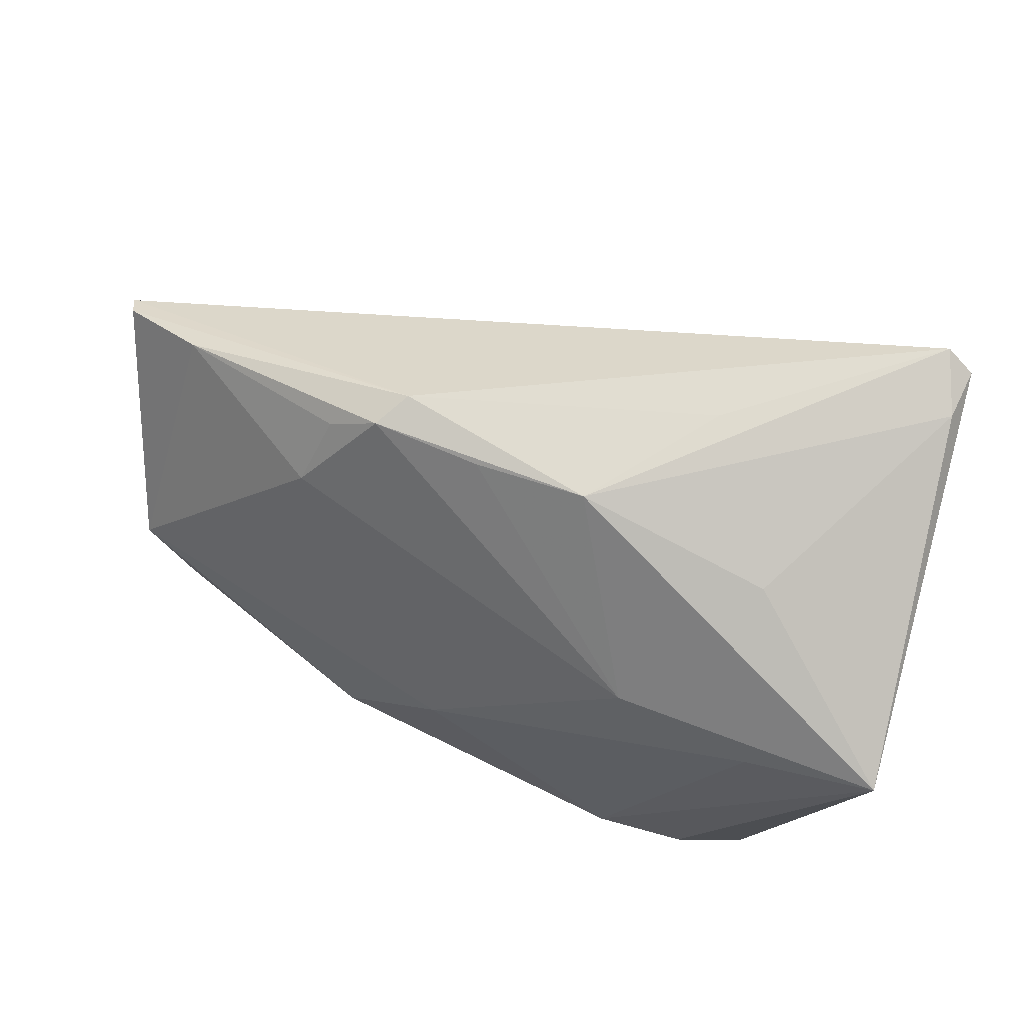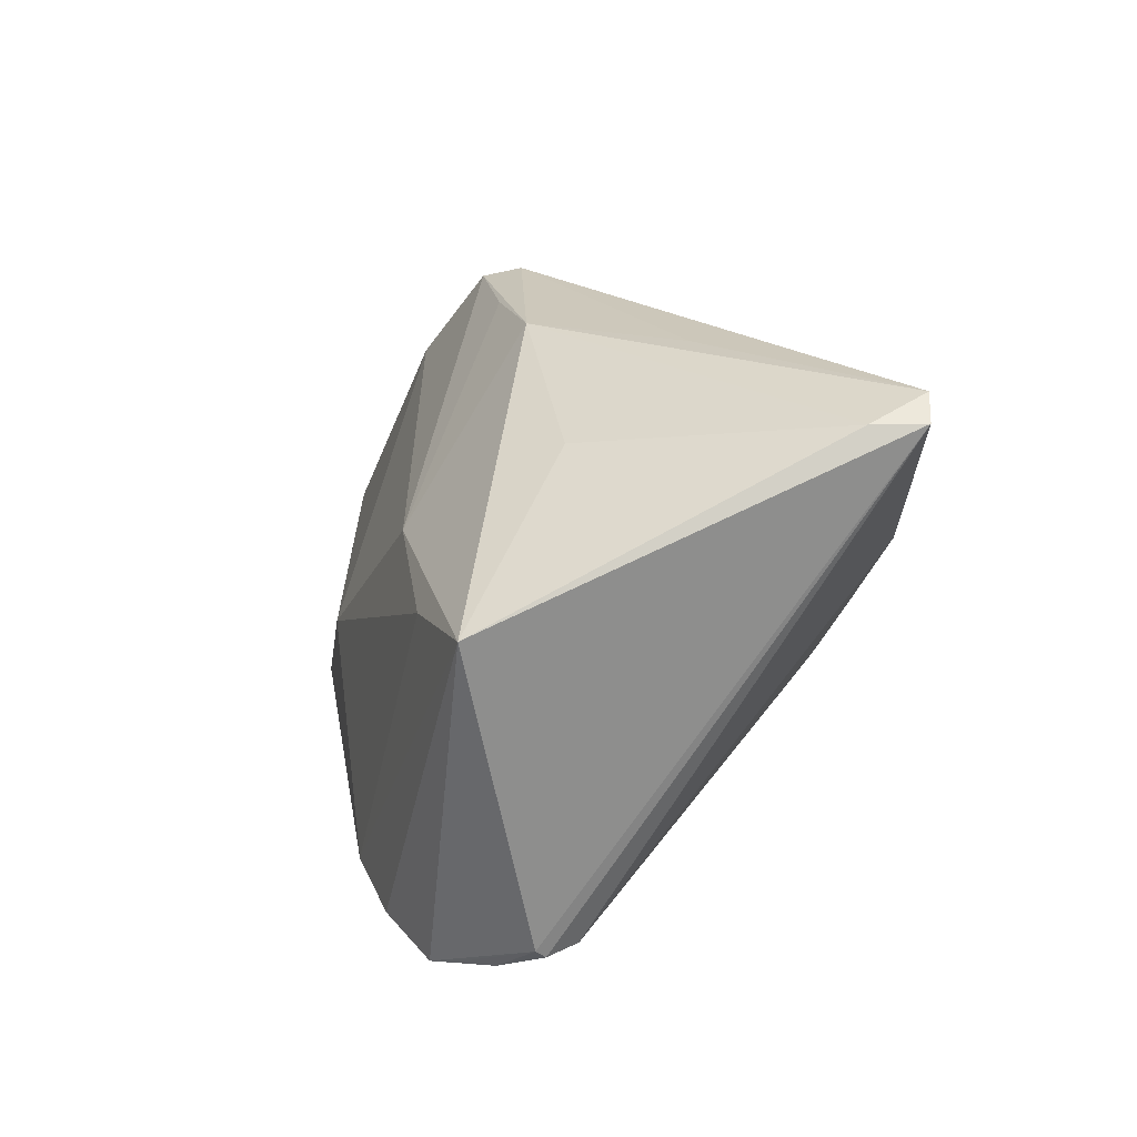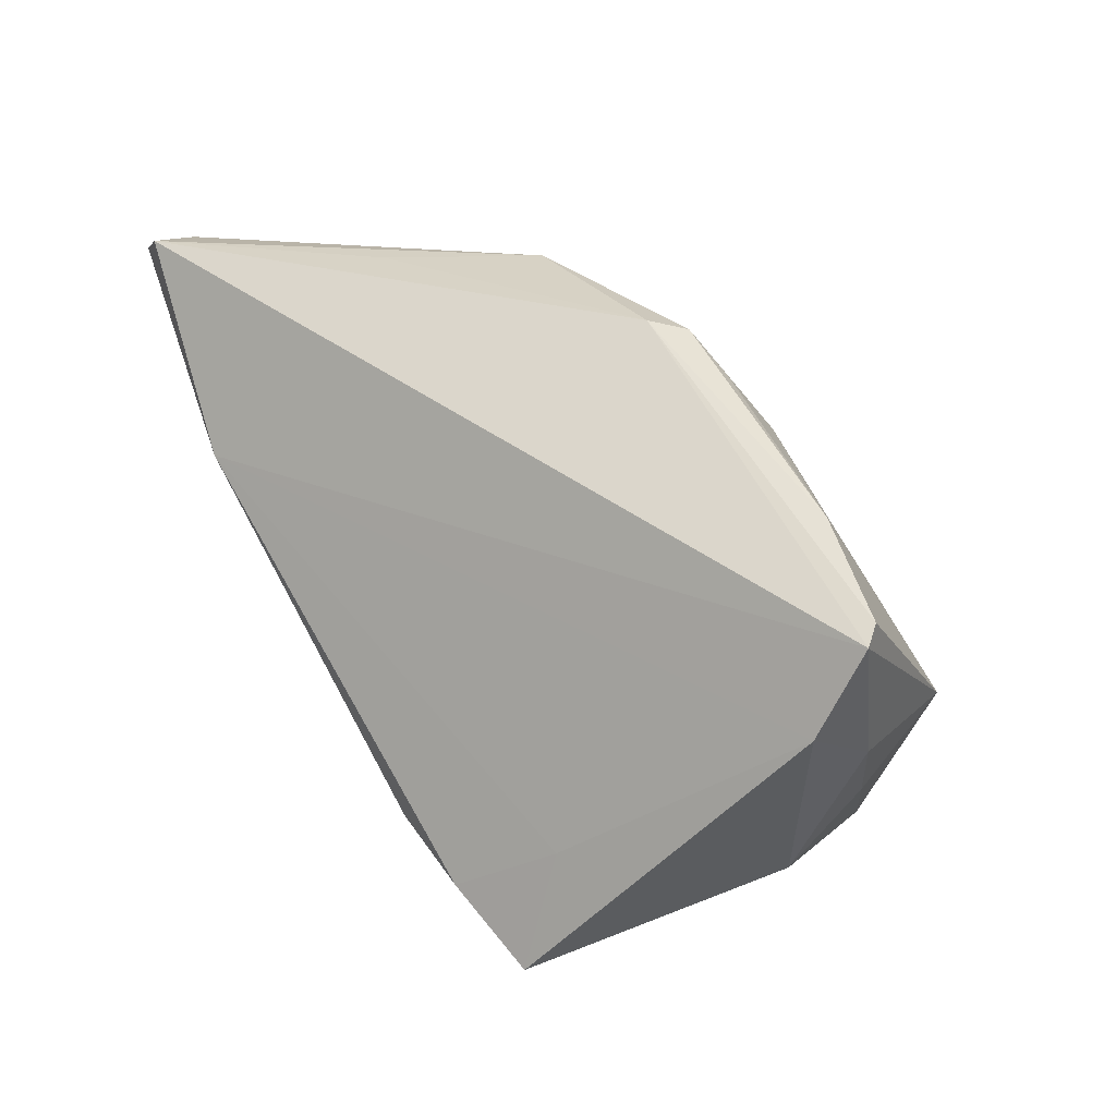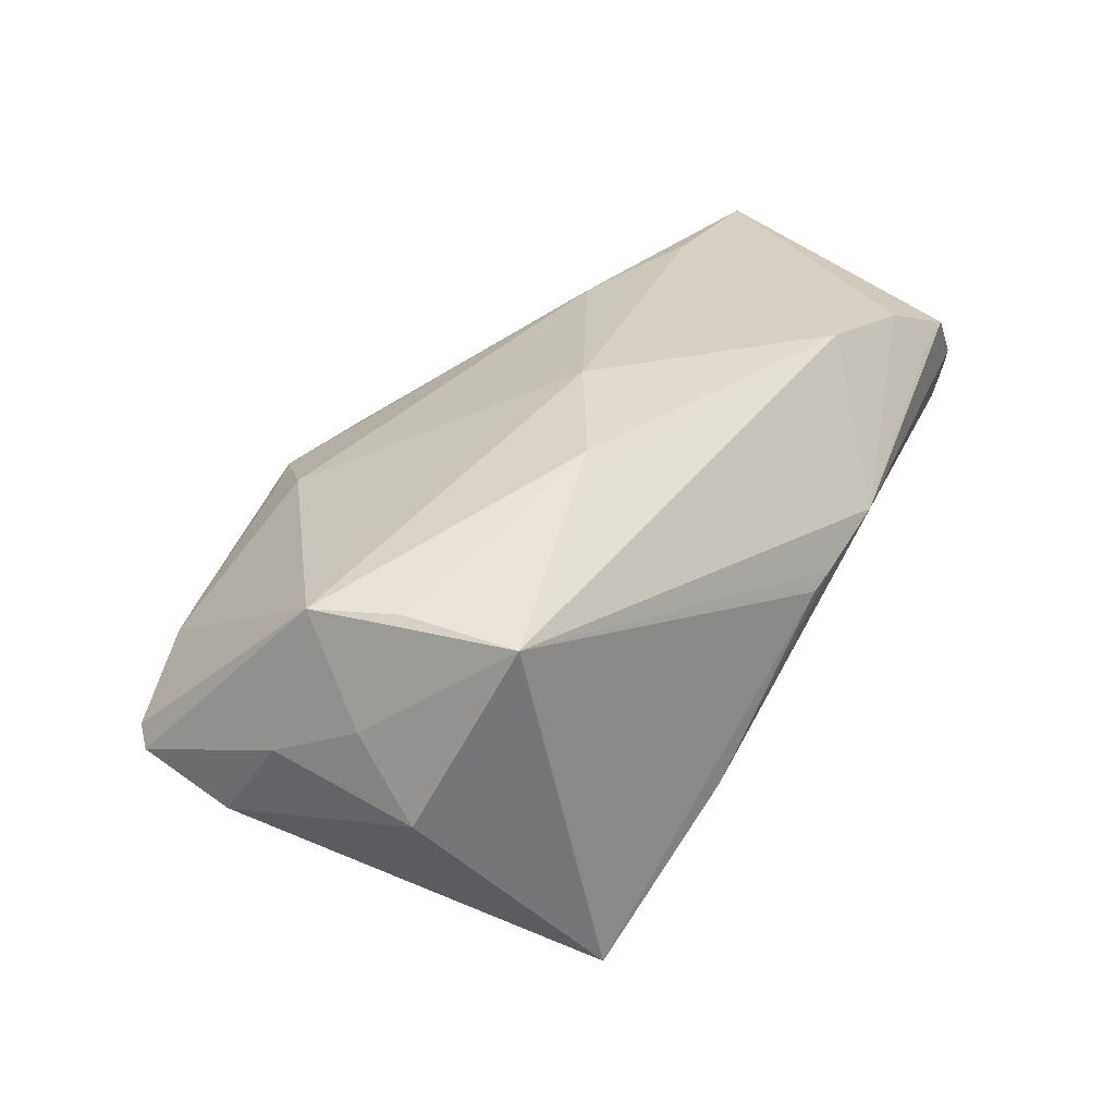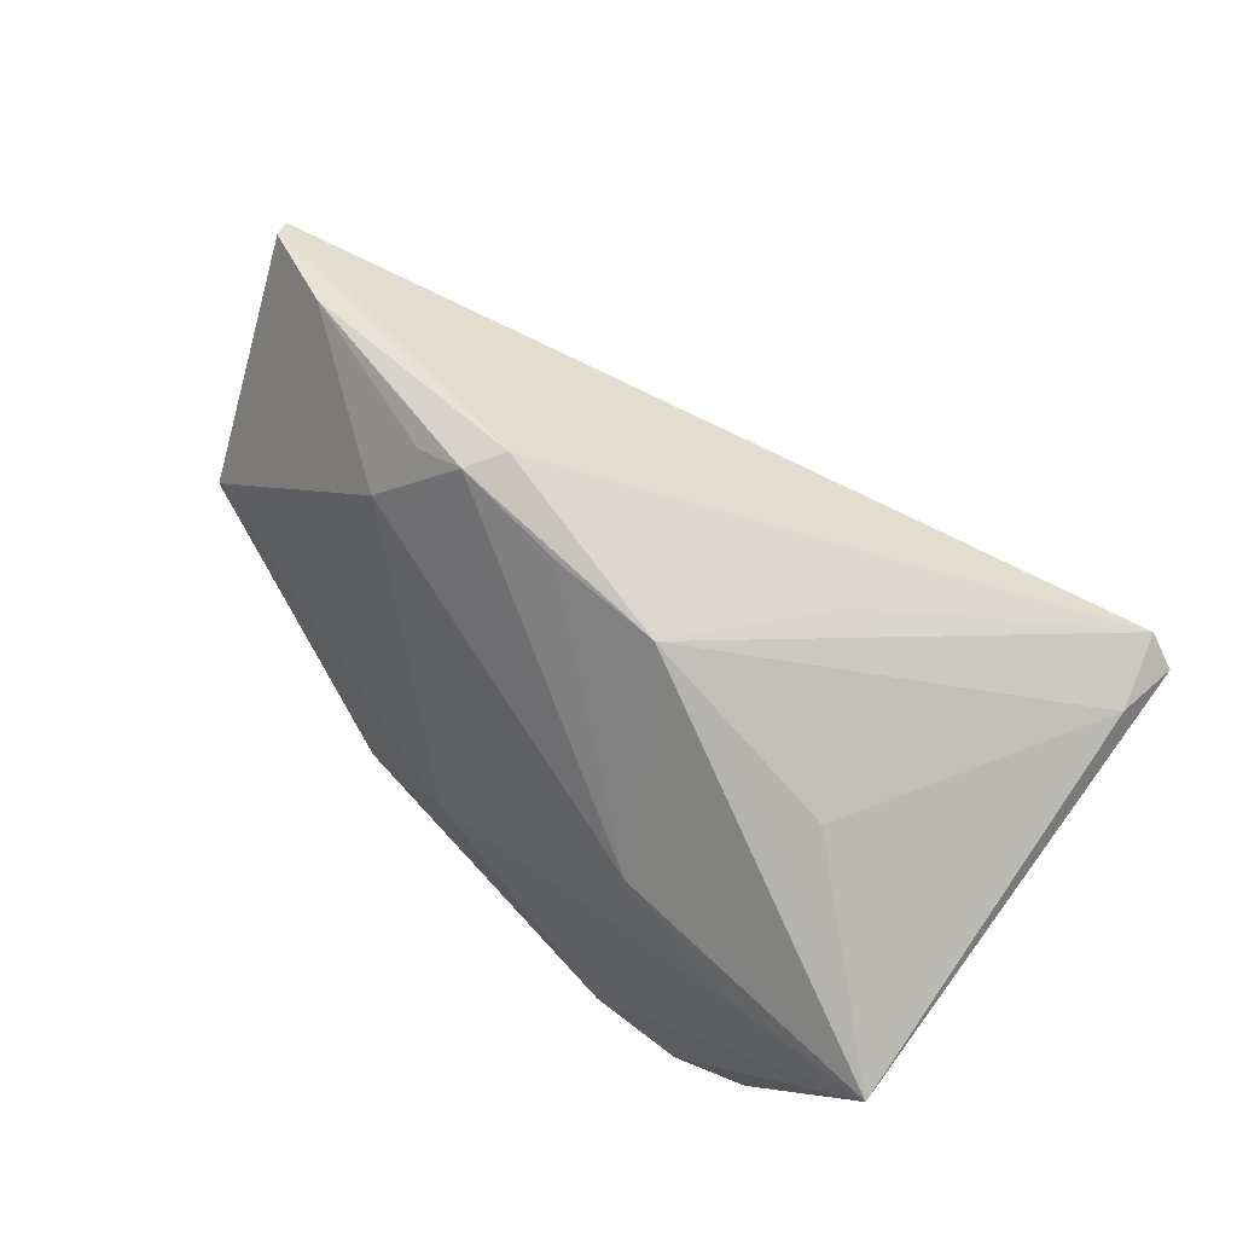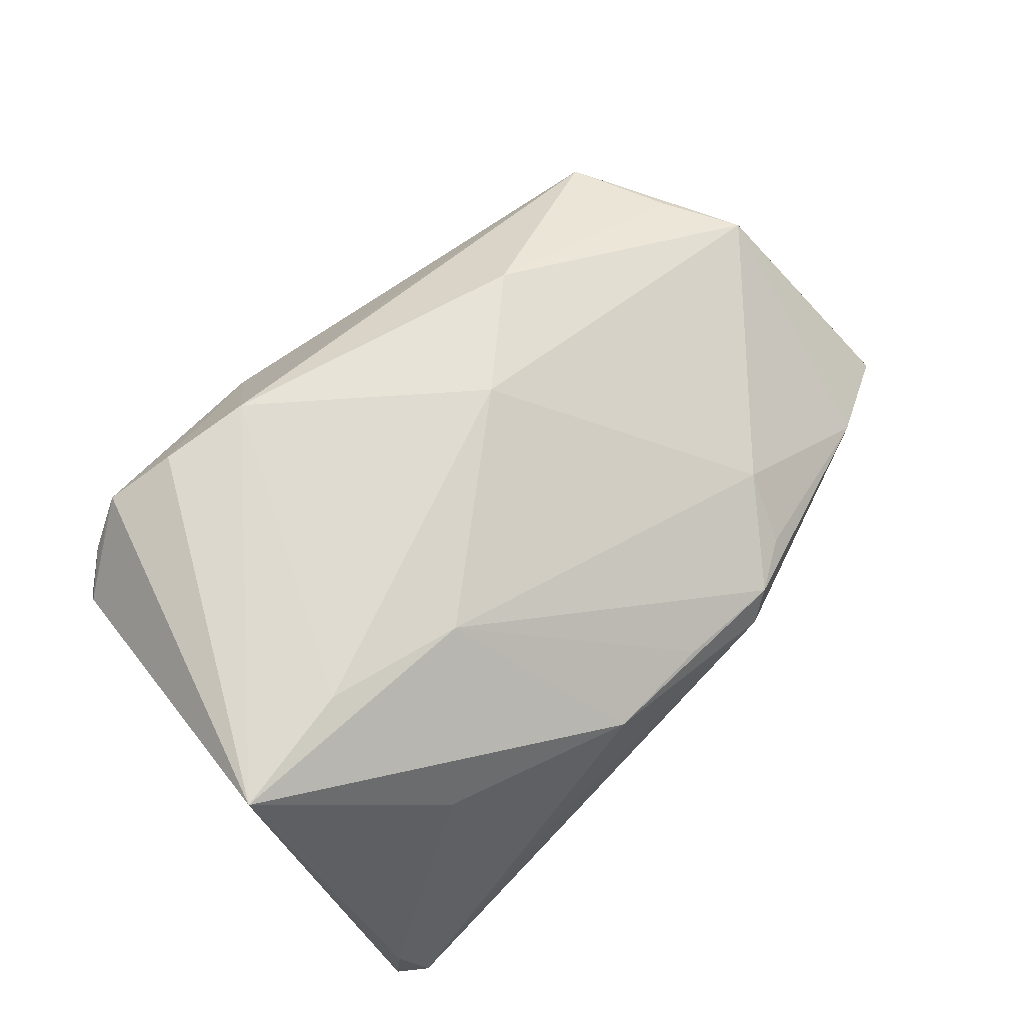
<metadata>
{"format":"obj","ext":"obj","renderer":"f3d","projection":"perspective","resolution":1024,"background":"white","views":[{"elev":68.9,"azim":20.9,"up":"+Y"},{"elev":21.5,"azim":76.8,"up":"+Y"},{"elev":28.1,"azim":-130.2,"up":"+Y"},{"elev":33.4,"azim":-48.2,"up":"+Z"},{"elev":71.8,"azim":43.1,"up":"+Y"},{"elev":64.5,"azim":138.0,"up":"+Z"}]}
</metadata>
<code>
v -0.05162 0.01297 -0.004867
v 0.05162 0.01486 0.02209
v 0.04585 0.03014 -0.01731
v -0.01563 -0.02411 -0.02774
v 0.04315 0.03201 -0.0242
v 0.02759 0.01151 -0.02774
v -0.002872 -0.02438 0.02034
v -0.0003633 -0.004025 0.02629
v 0.02292 -0.02116 0.02774
v -0.03335 -0.02482 0.01639
v 0.04255 -0.02298 0.0209
v 0.04653 -0.02004 0.009863
v -0.04335 -0.01179 0.005303
v 0.04868 -0.01915 0.01464
v -0.03994 0.02045 0.001039
v -0.0214 0.02024 0.01205
v 0.0101 -0.008746 -0.02567
v -0.01367 0.03072 0.006634
v -0.01215 -0.01495 0.02576
v 0.02136 0.01426 0.022
v -0.0506 0.01458 -0.002865
v 0.03608 -0.02475 0.02223
v -0.008294 -0.03121 -0.01201
v -0.04746 -0.003318 0.001096
v 0.01181 -0.02548 0.0203
v 0.04042 -0.02381 0.02348
v -0.02616 -0.01672 -0.02234
v 0.009122 -0.03193 0.007932
v -0.03776 -0.01316 0.01756
v 0.04641 0.02996 -0.02323
v -0.01125 0.03201 0.00277
v -0.001414 0.03089 0.007285
v 0.03303 -0.0221 0.02658
v 0.01777 0.0002553 -0.02672
v -0.01923 0.02708 0.007138
v 0.03714 0.01184 0.02328
v 0.02172 0.03201 -0.00729
v 0.03264 0.02597 0.007995
v 0.0447 -0.02264 0.0177
v -0.01089 -0.02609 -0.02189
v -0.04282 -0.004719 0.01701
v 0.04828 -0.02018 0.01351
v 0.01101 0.03187 0.00702
v 0.01677 -0.03147 0.01211
v -0.006106 -0.02018 -0.02732
v 0.006361 -0.03201 0.006494
v -0.04914 0.003004 -0.009038
v -0.04231 -0.01808 -0.004111
v -0.02601 -0.02993 -0.02664
f 5 43 3
f 2 43 20
f 18 43 31
f 5 1 31
f 38 43 2
f 2 3 38
f 38 3 43
f 2 20 36
f 32 43 18
f 18 20 32
f 32 20 43
f 37 43 5
f 5 31 37
f 37 31 43
f 18 31 15
f 8 41 19
f 8 36 20
f 24 41 1
f 5 3 30
f 30 3 2
f 2 14 30
f 47 27 49
f 47 24 1
f 47 49 48
f 48 24 47
f 13 24 48
f 41 24 13
f 19 41 29
f 19 29 10
f 10 13 48
f 48 49 10
f 41 13 10
f 10 29 41
f 16 15 41
f 41 8 16
f 16 20 18
f 16 8 20
f 1 41 21
f 41 15 21
f 21 31 1
f 21 15 31
f 12 34 6
f 6 30 12
f 5 30 6
f 34 45 6
f 6 1 5
f 27 47 6
f 6 47 1
f 40 45 12
f 49 45 40
f 17 34 12
f 12 45 17
f 17 45 34
f 12 30 42
f 42 30 14
f 12 44 23
f 23 40 12
f 49 40 23
f 19 10 9
f 9 8 19
f 9 44 33
f 36 8 9
f 2 36 9
f 9 33 2
f 18 15 35
f 35 16 18
f 15 16 35
f 4 45 49
f 4 6 45
f 49 27 4
f 27 6 4
f 26 14 2
f 2 33 26
f 46 10 49
f 49 23 46
f 7 10 44
f 7 9 10
f 33 44 22
f 22 26 33
f 44 26 22
f 39 26 44
f 39 44 12
f 12 42 39
f 39 42 14
f 28 23 44
f 28 46 23
f 44 10 28
f 10 46 28
f 44 9 25
f 25 7 44
f 9 7 25
f 14 26 11
f 11 39 14
f 26 39 11

</code>
